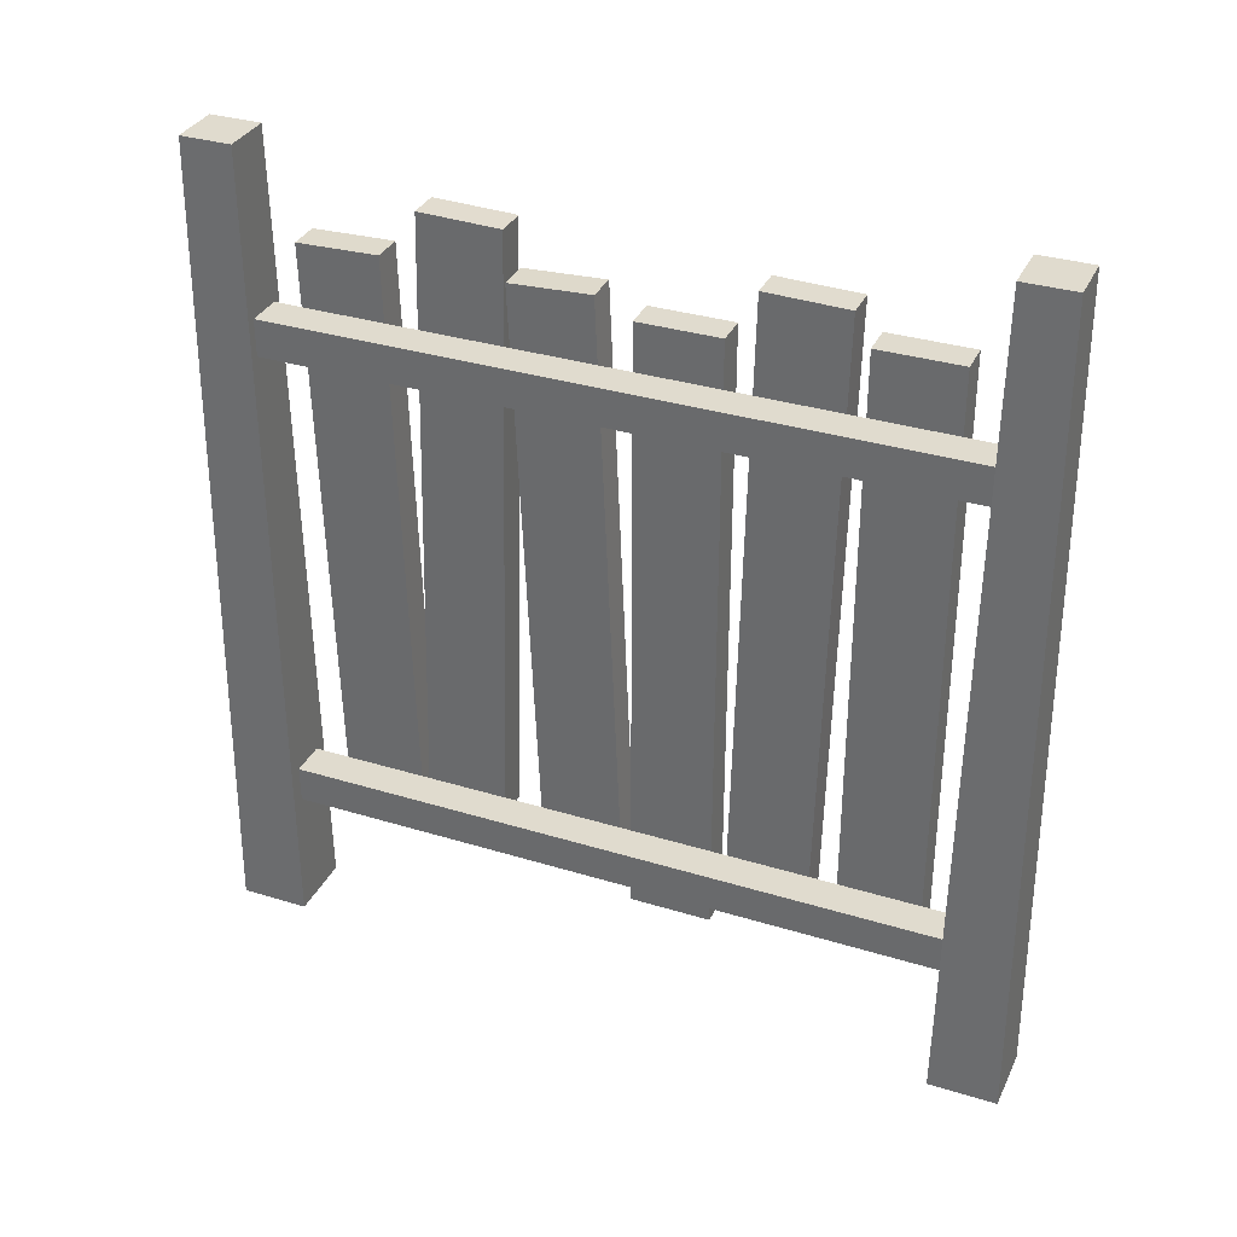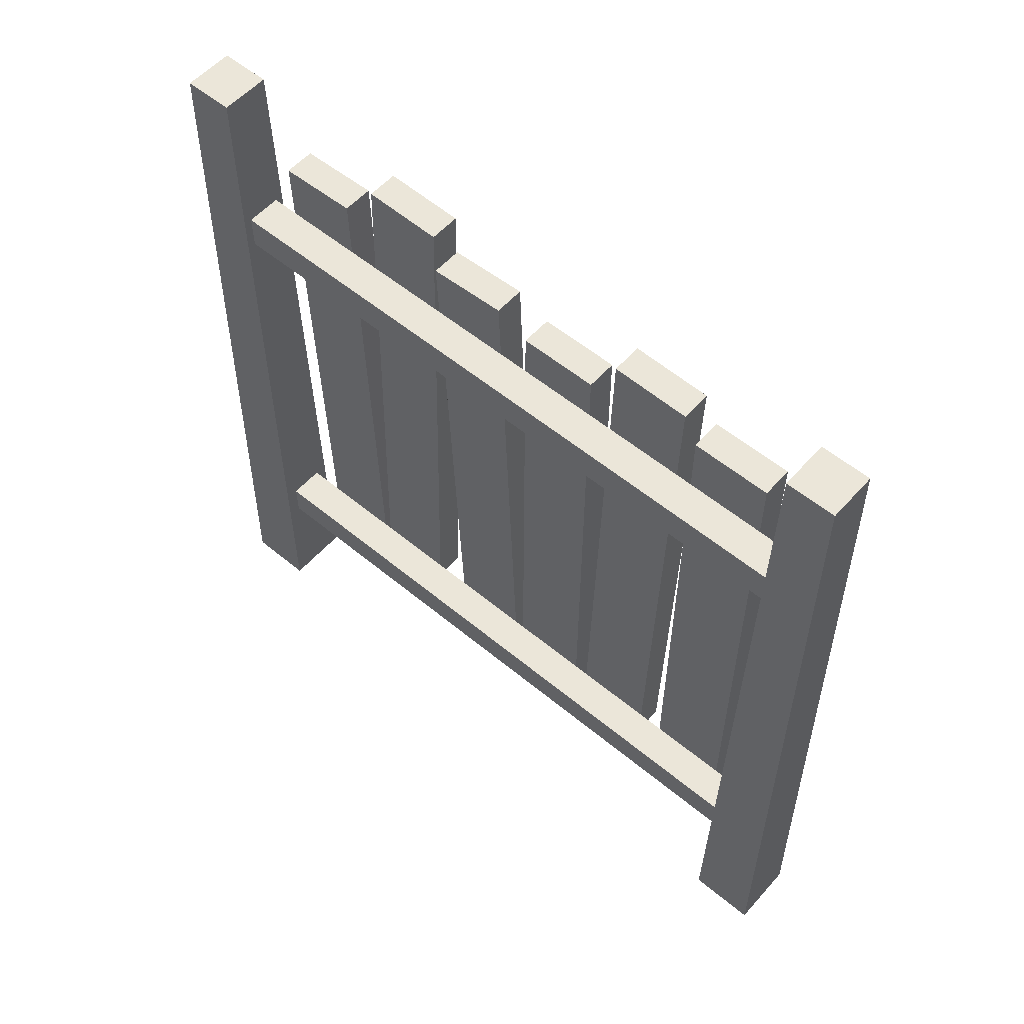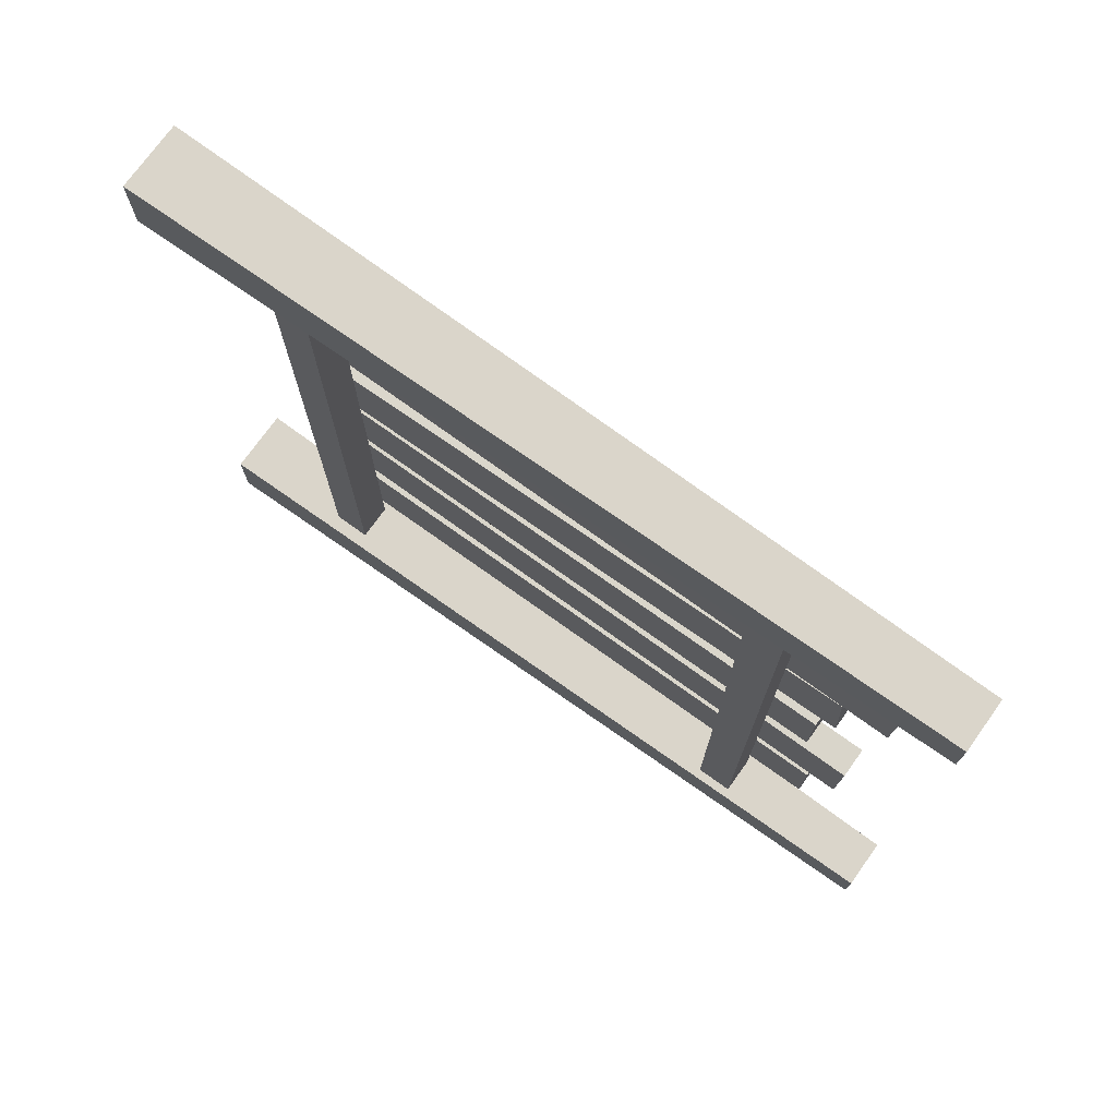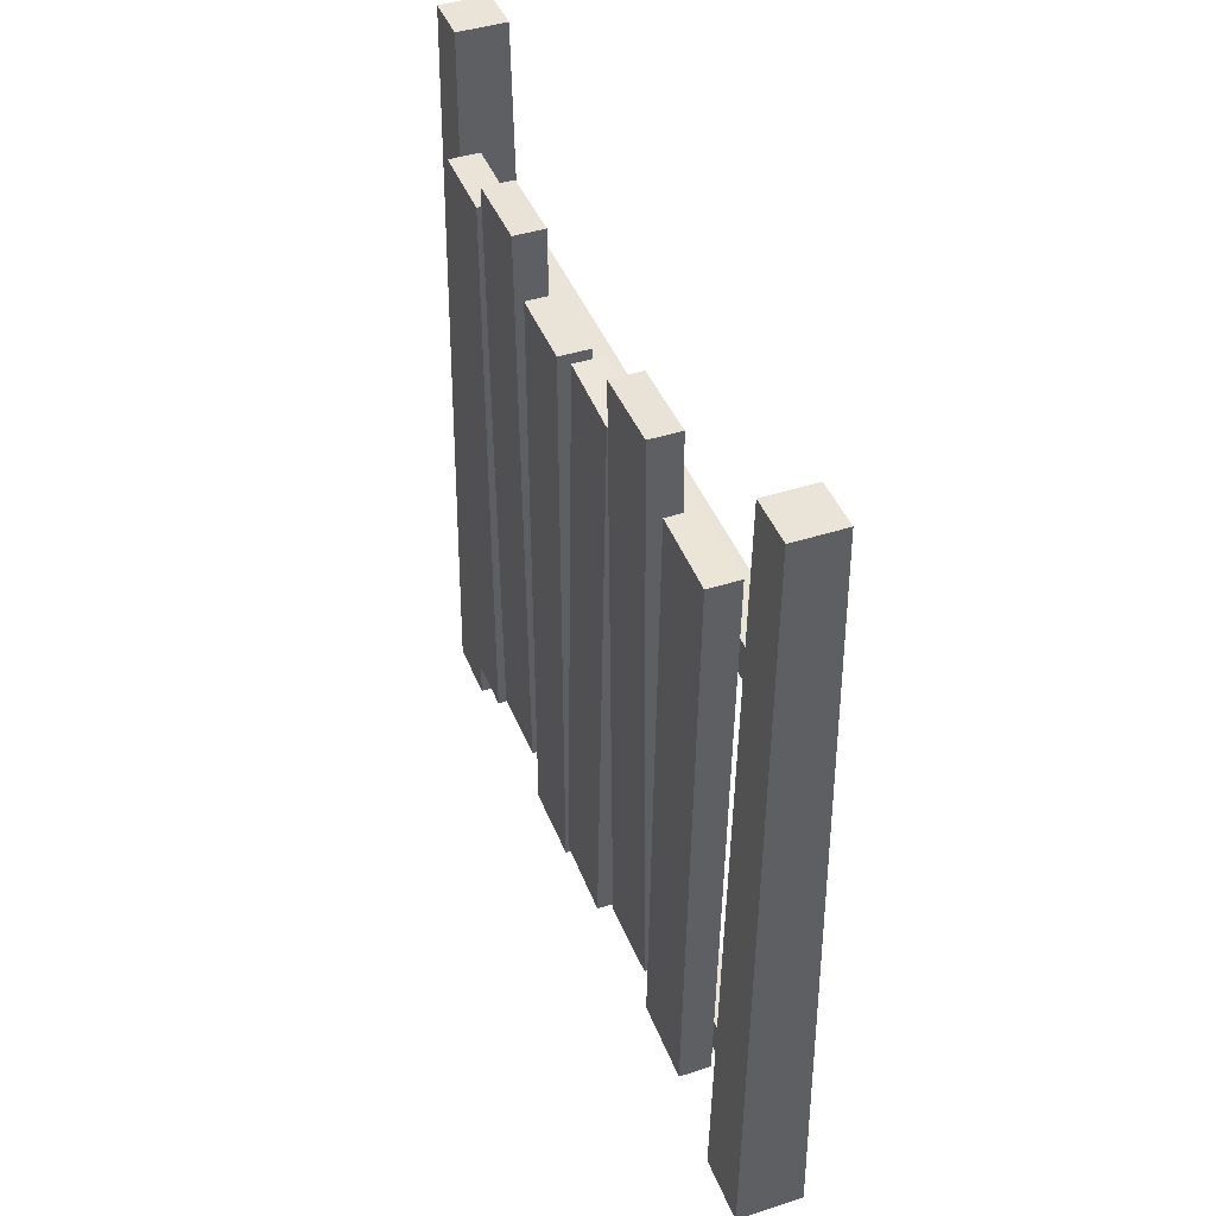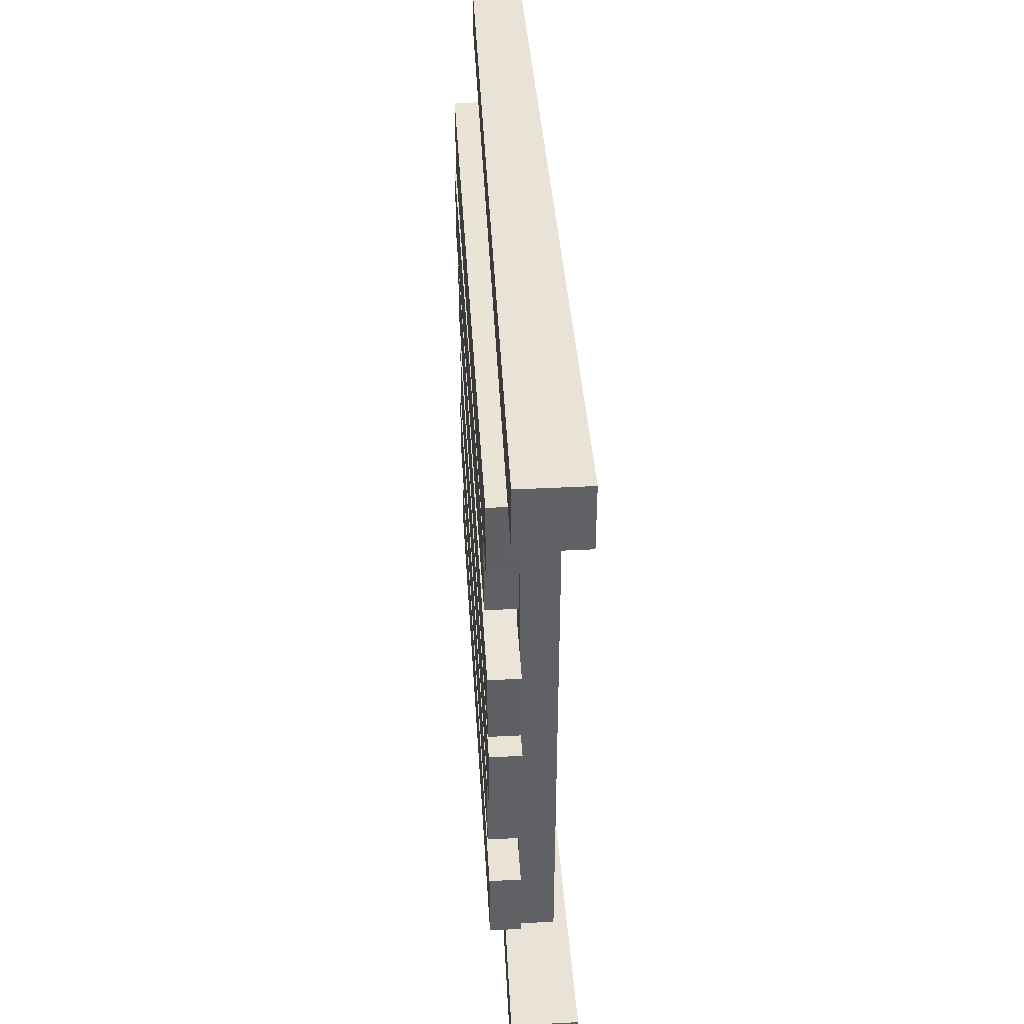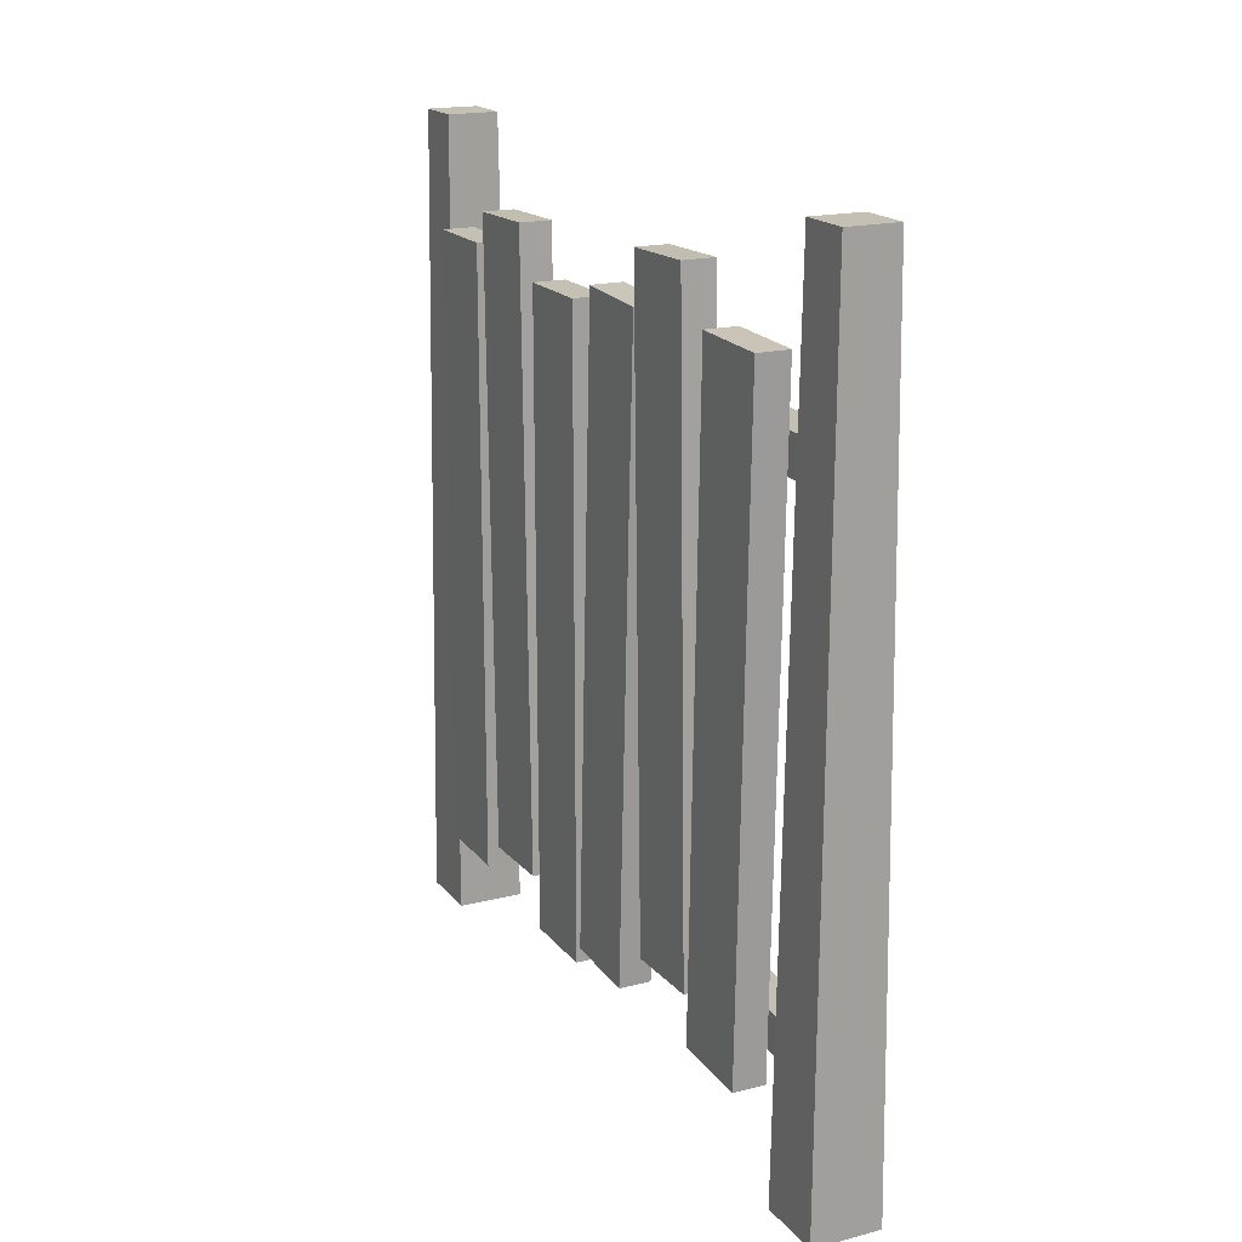
<metadata>
{"format":"obj","ext":"obj","renderer":"f3d","projection":"perspective","resolution":1024,"background":"white","views":[{"elev":33.6,"azim":112.7,"up":"+Y"},{"elev":56.1,"azim":131.0,"up":"+Y"},{"elev":74.0,"azim":125.6,"up":"+Z"},{"elev":43.5,"azim":-20.8,"up":"+Y"},{"elev":42.2,"azim":-3.5,"up":"+Z"},{"elev":18.4,"azim":-26.2,"up":"+Y"}]}
</metadata>
<code>
g fenceFortified
v 1 0 -1
v 0.8289 0 -1
v 1 0 -0.8289
v 0.8289 0 -0.8289
v 1 0 0.8289
v 0.8289 0 0.8289
v 1 0 1
v 0.8289 0 1
v 0.9609 0.413 0.8331
v 0.8679 1.56 0.845
v 0.8679 0.413 0.8331
v 0.8679 1.653 0.846
v 0.9609 1.56 0.845
v 0.9609 0.32 0.8322
v 0.8503 2.07 0.8503
v 0.9786 2.07 0.8503
v 0.9609 1.653 0.846
v 0.8679 0.32 0.8322
v 0.8503 2.07 0.9786
v 0.9786 2.07 0.9786
v 0.9786 2.07 -0.9786
v 0.9786 2.07 -0.8503
v 0.8503 2.07 -0.9786
v 0.8503 2.07 -0.8503
v 0.8679 1.653 -0.846
v 0.8679 1.56 -0.845
v 0.8679 0.413 -0.8331
v 0.9609 0.413 -0.8331
v 0.9609 1.56 -0.845
v 0.9609 0.32 -0.8322
v 0.8679 0.32 -0.8322
v 0.9609 1.653 -0.846
v 0.8679 1.56 -0.7484
v 0.8679 1.56 -0.542
v 0.8679 1.56 -0.4976
v 0.8679 1.56 -0.2911
v 0.8679 1.56 -0.2276
v 0.8679 1.56 -0.02117
v 0.8679 1.56 0.0552
v 0.8679 1.56 0.2619
v 0.8679 1.56 0.2831
v 0.8679 1.56 0.4896
v 0.8679 1.56 0.5674
v 0.8679 1.56 0.7739
v 0.8679 1.653 -0.7484
v 0.8679 1.653 -0.542
v 0.8679 1.653 -0.4996
v 0.8679 1.653 -0.2931
v 0.8679 1.653 -0.2276
v 0.8679 1.653 -0.02117
v 0.8679 1.653 0.05913
v 0.8679 1.653 0.2658
v 0.8679 1.653 0.2808
v 0.8679 1.653 0.4873
v 0.8679 1.653 0.5698
v 0.8679 1.653 0.7763
v 0.8679 0.32 -0.542
v 0.8679 0.413 -0.542
v 0.8679 0.32 -0.4715
v 0.8679 0.413 -0.4734
v 0.8679 0.413 -0.7484
v 0.8679 0.413 -0.2669
v 0.8679 0.413 -0.2276
v 0.8679 0.413 -0.02117
v 0.8679 0.413 0.00676
v 0.8679 0.413 0.2134
v 0.8679 0.413 0.311
v 0.8679 0.413 0.5175
v 0.8679 0.413 0.5376
v 0.8679 0.413 0.7441
v 0.8679 0.32 -0.7484
v 0.8679 0.32 -0.3765
v 0.8679 0.32 -0.2276
v 0.8679 0.32 -0.02117
v 0.8679 0.32 0.002832
v 0.8679 0.32 0.2095
v 0.8679 0.32 0.5352
v 0.8679 0.32 0.7417
v 0.8679 0.3574 0.3124
v 0.8679 0.3632 0.5187
v 0.8679 0.3227 -0.265
v 0.7879 1.813 -0.542
v 0.8679 1.813 -0.542
v 0.7879 0.24 -0.542
v 0.8679 0.24 -0.542
v 0.8679 1.813 -0.7484
v 0.7879 1.813 -0.7484
v 0.8679 0.24 -0.7484
v 0.7879 0.24 -0.7484
v 0.7879 0.2 -0.02117
v 0.7879 0.2 -0.2276
v 0.7879 1.773 -0.02117
v 0.7879 1.773 -0.2276
v 0.8679 1.773 -0.02117
v 0.8679 0.2 -0.02117
v 0.8679 1.773 -0.2276
v 0.8679 0.2 -0.2276
v 0.7879 1.936 0.4804
v 0.8679 1.936 0.4804
v 0.7879 0.3632 0.5187
v 0.8679 1.93 0.2741
v 0.7879 1.93 0.2741
v 0.7879 0.3574 0.3124
v 0.8679 0.2358 0.2059
v 0.8679 0.2458 -0.0002996
v 0.7879 0.2358 0.2059
v 0.7879 0.2458 -0.0002996
v 0.7879 1.807 0.2723
v 0.7879 1.817 0.06606
v 0.8679 1.807 0.2723
v 0.8679 1.817 0.06606
v 0.8679 1.816 0.574
v 0.8679 1.81 0.7804
v 0.7879 1.816 0.574
v 0.7879 1.81 0.7804
v 0.8679 0.2434 0.5332
v 0.7879 0.2434 0.5332
v 0.8679 0.2372 0.7396
v 0.7879 0.2372 0.7396
v 0.8679 0.3177 -0.4714
v 0.7879 0.3177 -0.4714
v 0.7879 1.89 -0.5046
v 0.7879 0.3227 -0.265
v 0.7879 1.895 -0.2982
v 0.8679 1.89 -0.5046
v 0.8679 1.895 -0.2982
f 3 2 1
f 2 3 4
f 7 6 5
f 6 7 8
f 11 10 9
f 10 11 12
f 9 10 13
f 9 13 14
f 15 12 11
f 12 15 16
f 12 16 17
f 17 16 13
f 18 15 11
f 18 6 15
f 6 18 5
f 5 18 14
f 5 14 13
f 5 13 16
f 7 19 8
f 19 7 20
f 16 7 5
f 7 16 20
f 19 16 15
f 16 19 20
f 19 6 8
f 6 19 15
f 21 3 1
f 3 21 22
f 24 21 23
f 21 24 22
f 23 1 2
f 1 23 21
f 27 26 25
f 26 27 28
f 26 28 29
f 29 28 30
f 24 27 25
f 24 31 27
f 4 31 24
f 31 4 3
f 31 3 30
f 30 3 22
f 25 22 24
f 22 29 30
f 22 25 32
f 22 32 29
f 24 2 4
f 2 24 23
f 13 26 29
f 26 13 33
f 33 13 34
f 34 13 35
f 35 13 36
f 36 13 37
f 37 13 38
f 38 13 39
f 39 13 40
f 40 13 41
f 41 13 42
f 42 13 43
f 43 13 44
f 44 13 10
f 25 17 32
f 17 25 45
f 17 45 46
f 17 46 47
f 17 47 48
f 17 48 49
f 17 49 50
f 17 50 51
f 17 51 52
f 17 52 53
f 17 53 54
f 17 54 55
f 17 55 56
f 17 56 12
f 43 54 42
f 54 43 55
f 32 13 29
f 13 32 17
f 59 58 57
f 58 59 60
f 27 9 28
f 9 27 61
f 9 61 58
f 9 58 60
f 9 60 62
f 9 62 63
f 9 63 64
f 9 64 65
f 9 65 66
f 9 66 67
f 9 67 68
f 9 68 69
f 9 69 70
f 9 70 11
f 14 31 30
f 31 14 71
f 71 14 57
f 57 14 59
f 59 14 72
f 72 14 73
f 73 14 74
f 74 14 75
f 75 14 76
f 76 14 77
f 77 14 78
f 78 14 18
f 28 14 30
f 14 28 9
f 33 25 26
f 25 33 45
f 71 27 31
f 27 71 61
f 37 48 36
f 48 37 49
f 41 52 40
f 52 41 53
f 75 64 74
f 64 75 65
f 39 50 38
f 50 39 51
f 18 70 78
f 70 18 11
f 10 56 44
f 56 10 12
f 77 80 79
f 80 77 69
f 80 69 68
f 79 76 77
f 76 79 66
f 66 79 67
f 73 81 72
f 81 73 63
f 81 63 62
f 35 46 34
f 46 35 47
f 84 83 82
f 83 84 58
f 58 84 85
f 83 58 46
f 58 85 57
f 34 46 58
f 87 83 86
f 83 87 82
f 85 89 88
f 89 85 84
f 33 61 45
f 61 86 45
f 89 86 61
f 86 89 87
f 89 61 88
f 88 61 71
f 71 85 88
f 85 71 57
f 82 89 84
f 89 82 87
f 86 46 45
f 46 86 83
f 33 58 61
f 58 33 34
f 92 91 90
f 91 92 93
f 90 94 92
f 94 90 64
f 64 90 95
f 94 64 50
f 50 64 38
f 64 95 74
f 93 94 96
f 94 93 92
f 96 91 93
f 91 96 97
f 97 96 49
f 97 49 37
f 97 37 63
f 73 97 63
f 95 91 97
f 91 95 90
f 73 95 97
f 95 73 74
f 96 50 49
f 50 96 94
f 37 64 63
f 64 37 38
f 100 99 98
f 99 100 68
f 68 100 80
f 99 68 54
f 54 68 42
f 102 99 101
f 99 102 98
f 80 103 79
f 103 80 100
f 101 103 102
f 103 101 79
f 79 101 53
f 79 53 41
f 79 41 67
f 100 102 103
f 102 100 98
f 101 54 53
f 54 101 99
f 41 68 67
f 68 41 42
f 105 76 104
f 76 105 75
f 108 107 106
f 107 108 109
f 104 107 105
f 107 104 106
f 106 110 108
f 110 106 66
f 66 106 104
f 110 66 52
f 52 66 40
f 66 104 76
f 109 110 111
f 110 109 108
f 111 107 109
f 107 111 105
f 105 111 51
f 105 51 39
f 105 39 65
f 105 65 75
f 39 66 65
f 66 39 40
f 111 52 51
f 52 111 110
f 114 113 112
f 113 114 115
f 118 117 116
f 117 118 119
f 115 117 119
f 117 115 114
f 112 117 114
f 117 112 116
f 116 112 55
f 116 55 43
f 116 43 69
f 116 69 77
f 116 78 118
f 78 116 77
f 119 113 115
f 113 119 70
f 70 119 118
f 113 70 56
f 56 70 44
f 70 118 78
f 112 56 55
f 56 112 113
f 43 70 69
f 70 43 44
f 72 120 59
f 123 122 121
f 122 123 124
f 72 121 120
f 121 72 123
f 123 72 81
f 125 121 122
f 121 125 120
f 120 125 47
f 120 47 35
f 120 35 60
f 59 120 60
f 122 126 125
f 126 122 124
f 123 126 124
f 126 123 62
f 62 123 81
f 126 62 48
f 48 62 36
f 125 48 47
f 48 125 126
f 35 62 60
f 62 35 36

</code>
